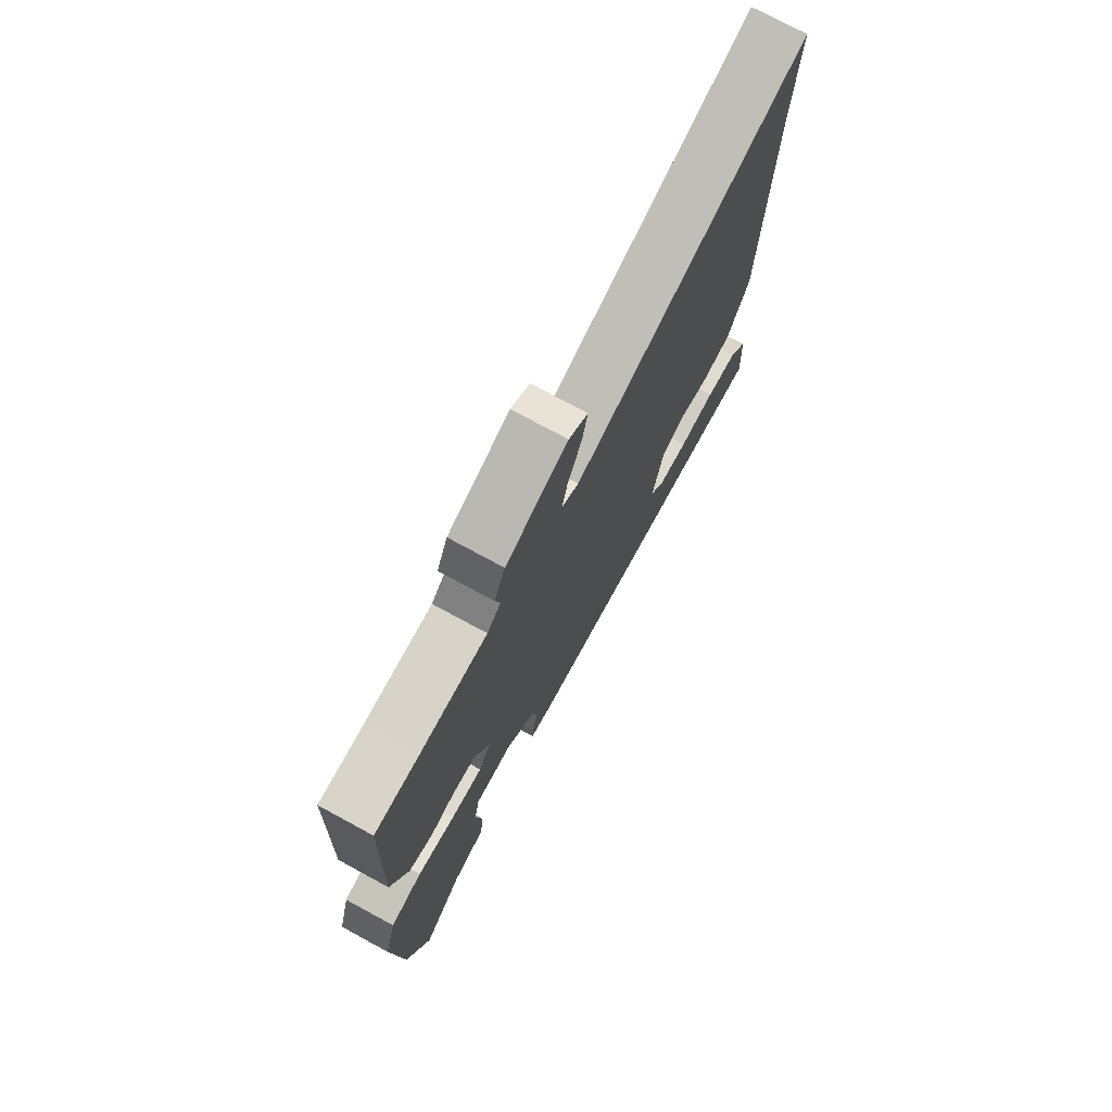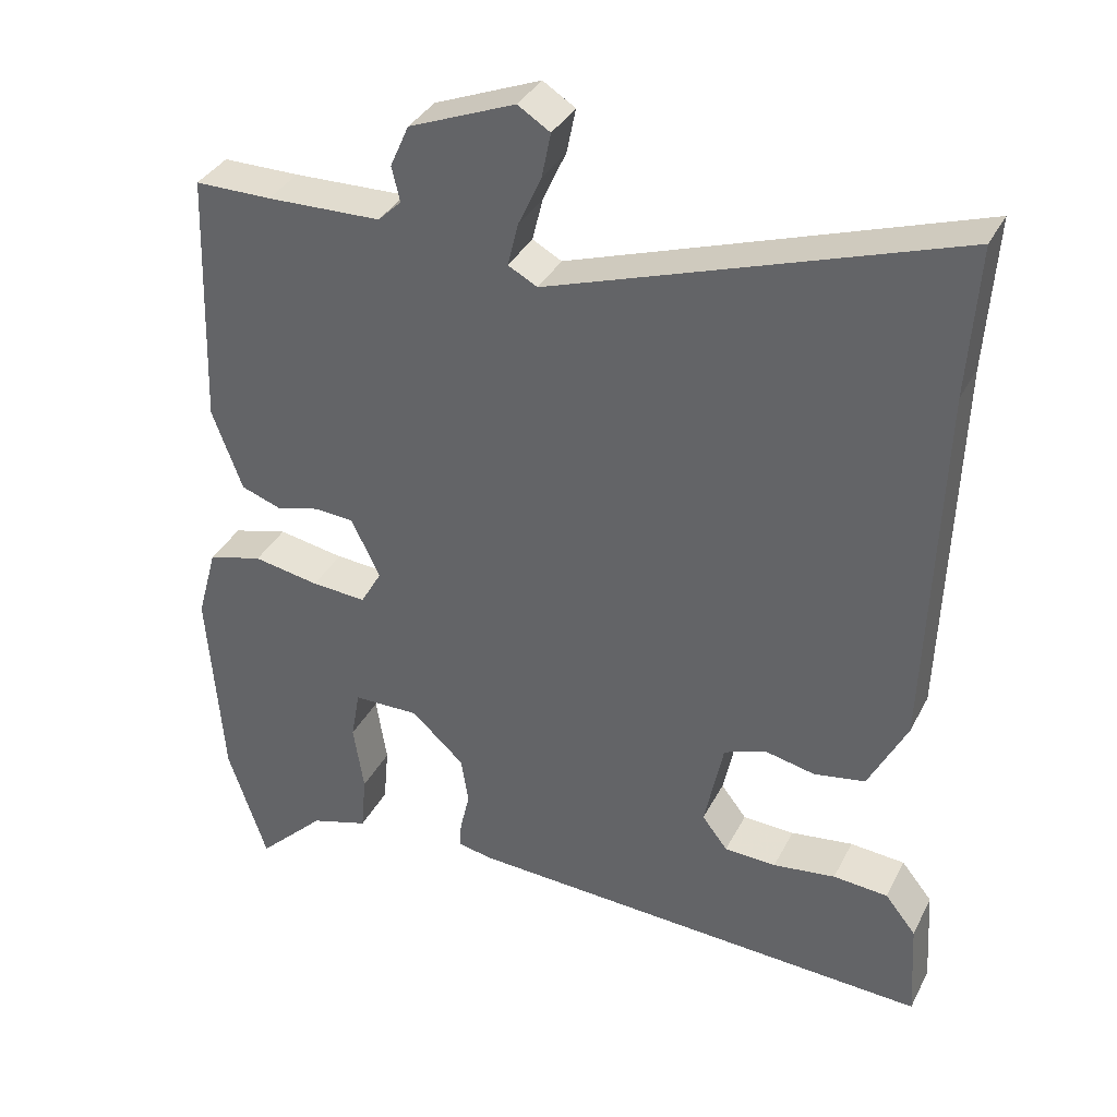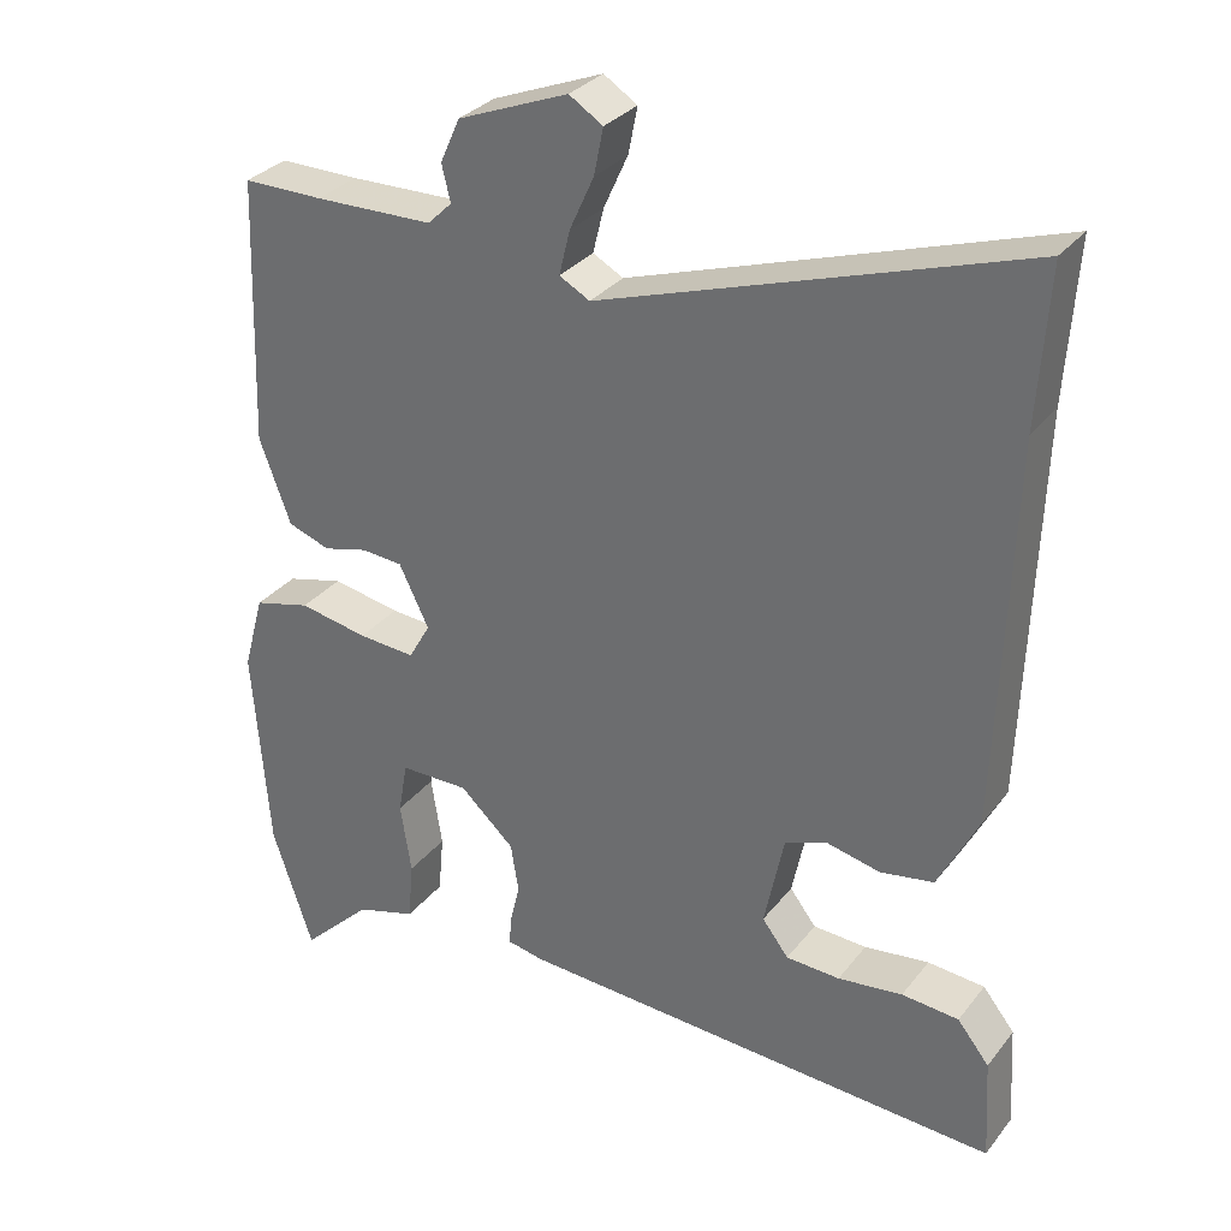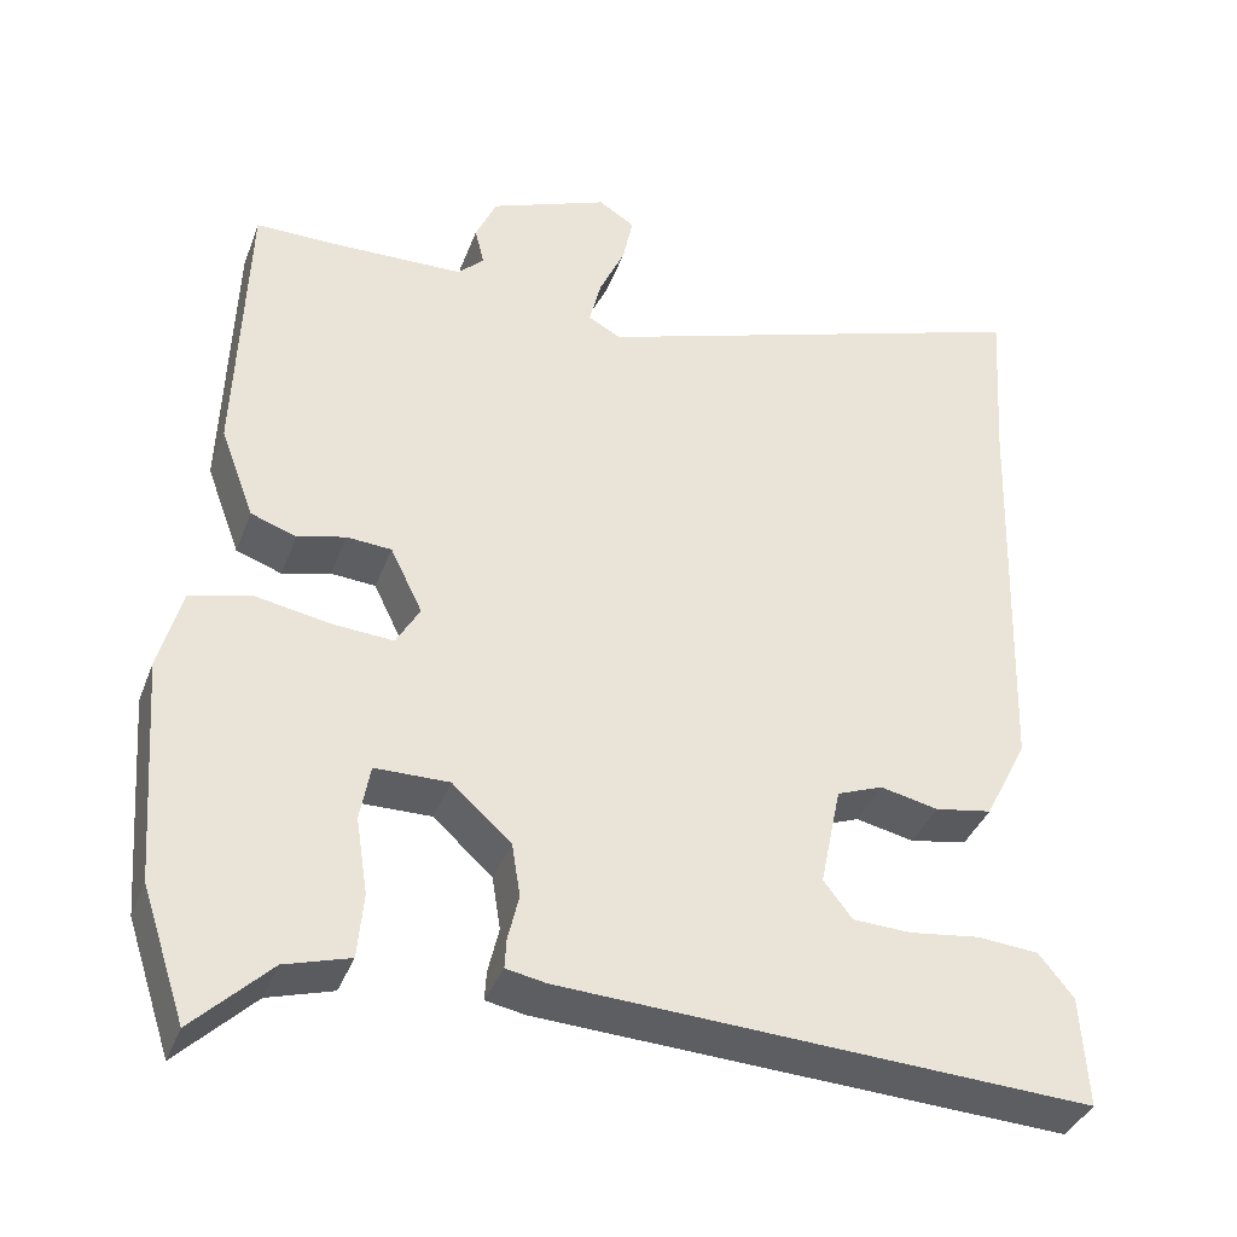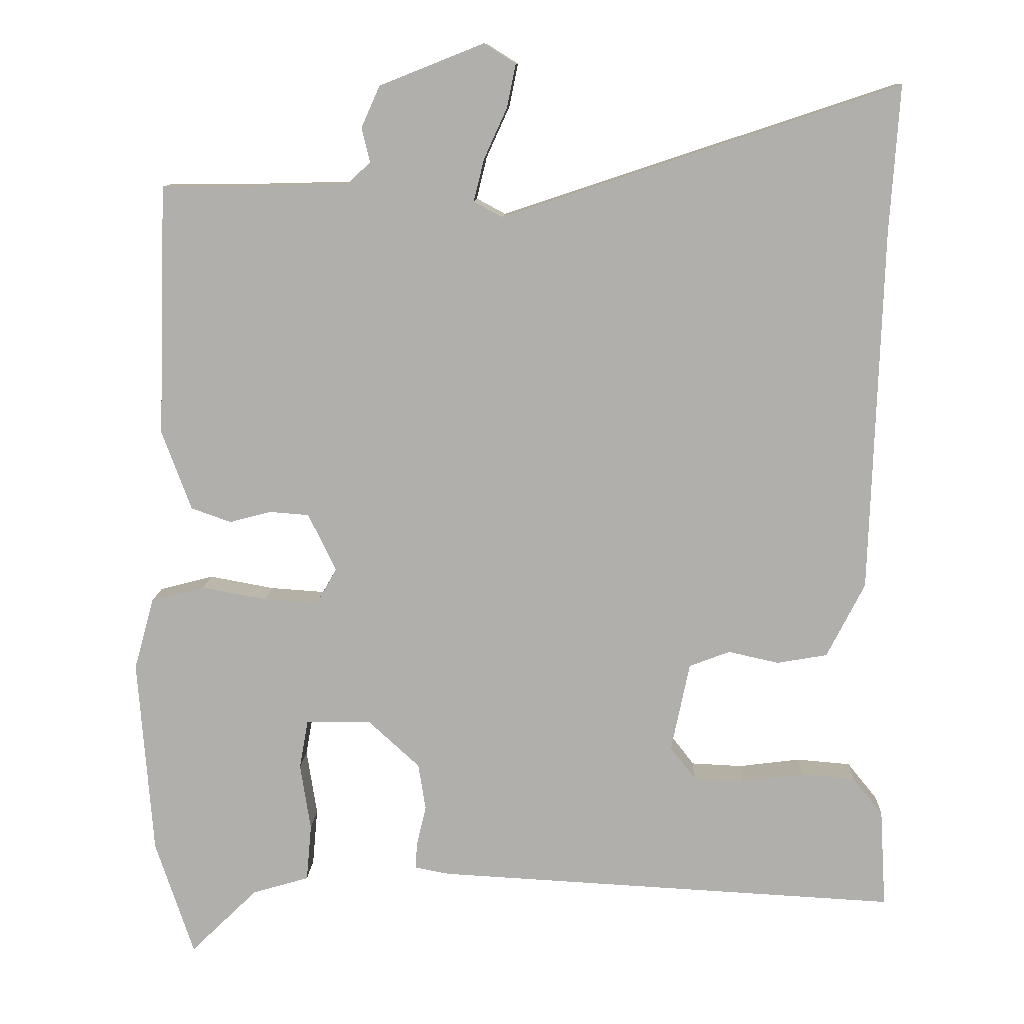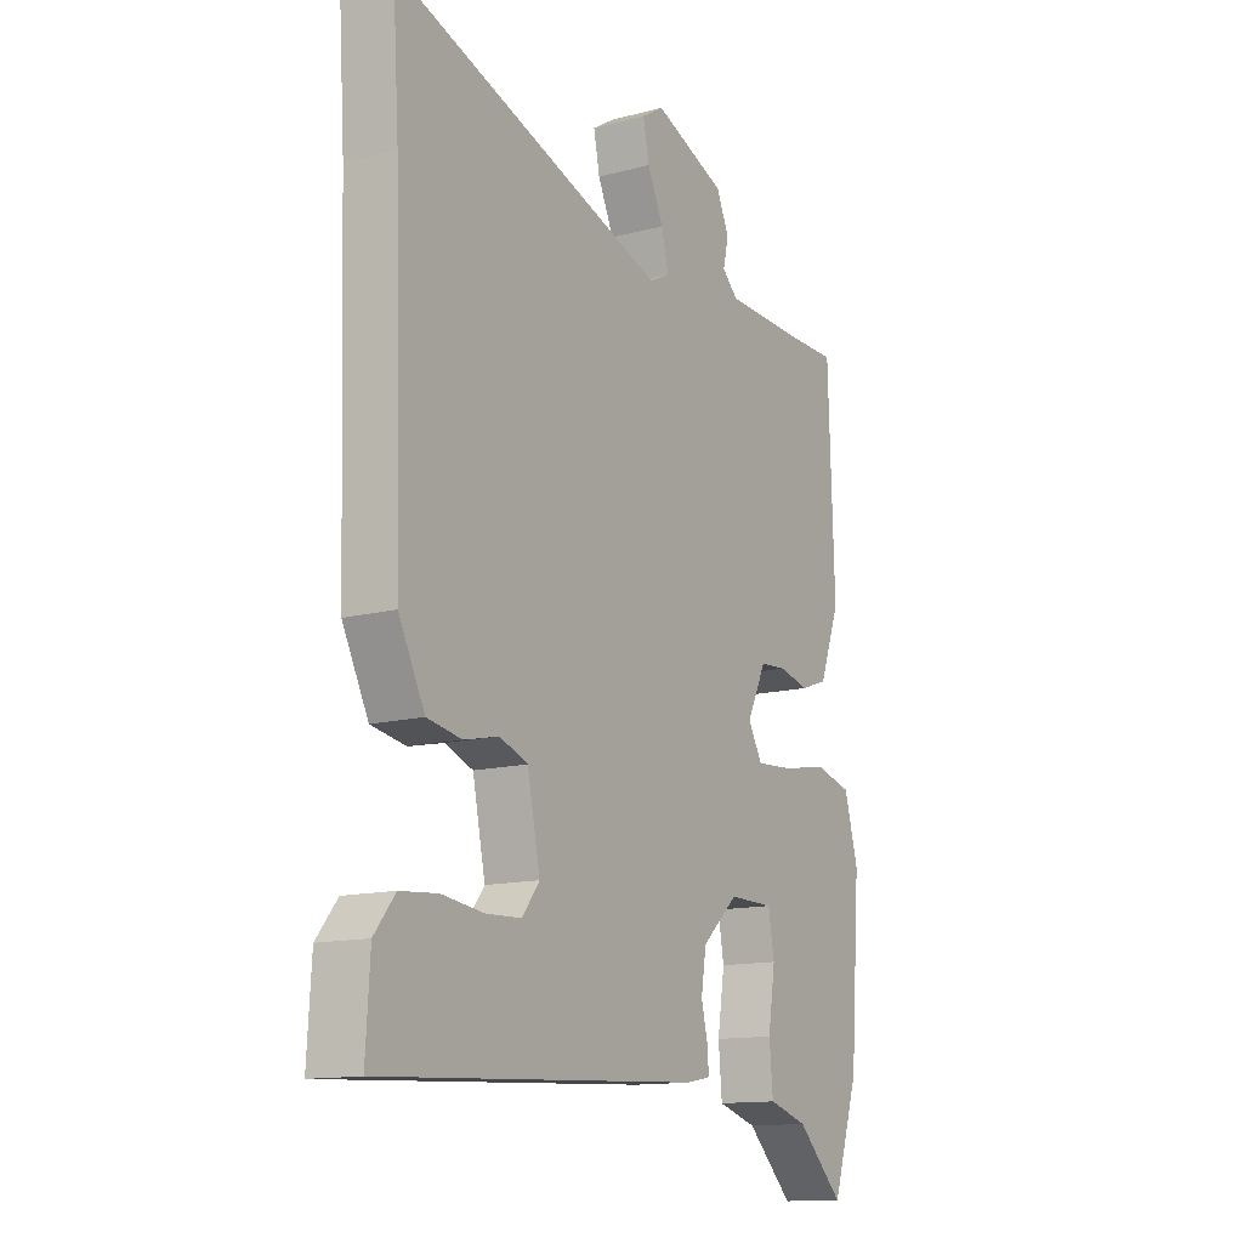
<metadata>
{"format":"obj","ext":"obj","renderer":"f3d","projection":"perspective","resolution":1024,"background":"white","views":[{"elev":74.9,"azim":-61.5,"up":"+Z"},{"elev":35.6,"azim":24.4,"up":"+Z"},{"elev":31.5,"azim":31.4,"up":"+Z"},{"elev":-37.7,"azim":-19.4,"up":"+Z"},{"elev":11.2,"azim":2.6,"up":"+Z"},{"elev":-13.4,"azim":120.9,"up":"+Z"}]}
</metadata>
<code>
v -0.489 0.07 0.532
v -0.387 0.07 0.532
v -0.235 0.07 0.536
v -0.204 0.07 0.566
v -0.215 0.07 0.612
v -0.19 0.07 0.668
v -0.049 0.07 0.724
v -0.006 0.07 0.697
v -0.018 0.07 0.638
v -0.049 0.07 0.57
v -0.063 0.07 0.513
v -0.024 0.07 0.492
v 0.511 0.07 0.67
v 0.498 0.07 0.471
v 0.482 0.07 -0.017
v 0.431 0.07 -0.118
v 0.363 0.07 -0.13
v 0.295 0.07 -0.115
v 0.24 0.07 -0.136
v 0.215 0.07 -0.257
v 0.249 0.07 -0.301
v 0.318 0.07 -0.304
v 0.401 0.07 -0.293
v 0.474 0.07 -0.299
v 0.515 0.07 -0.35
v 0.523 0.07 -0.482
v -0.103 0.07 -0.45
v -0.15 0.07 -0.441
v -0.148 0.07 -0.406
v -0.135 0.07 -0.351
v -0.145 0.07 -0.288
v -0.215 0.07 -0.224
v -0.303 0.07 -0.225
v -0.315 0.07 -0.292
v -0.301 0.07 -0.383
v -0.308 0.07 -0.46
v -0.385 0.07 -0.483
v -0.476 0.07 -0.572
v -0.528 0.07 -0.415
v -0.548 0.07 -0.147
v -0.521 0.07 -0.049
v -0.448 0.07 -0.03
v -0.36 0.07 -0.046
v -0.287 0.07 -0.051
v -0.259 0.07 -0.002
v -0.297 0.07 0.076
v -0.35 0.07 0.08
v -0.407 0.07 0.065
v -0.461 0.07 0.084
v -0.501 0.07 0.192
v -0.489 0 0.532
v -0.387 0 0.532
v -0.235 0 0.536
v -0.204 0 0.566
v -0.215 0 0.612
v -0.19 0 0.668
v -0.049 0 0.724
v -0.006 0 0.697
v -0.018 0 0.638
v -0.049 0 0.57
v -0.063 0 0.513
v -0.024 0 0.492
v 0.511 0 0.67
v 0.498 0 0.471
v 0.482 0 -0.017
v 0.431 0 -0.118
v 0.363 0 -0.13
v 0.295 0 -0.115
v 0.24 0 -0.136
v 0.215 0 -0.257
v 0.249 0 -0.301
v 0.318 0 -0.304
v 0.401 0 -0.293
v 0.474 0 -0.299
v 0.515 0 -0.35
v 0.523 0 -0.482
v -0.103 0 -0.45
v -0.15 0 -0.441
v -0.148 0 -0.406
v -0.135 0 -0.351
v -0.145 0 -0.288
v -0.215 0 -0.224
v -0.303 0 -0.225
v -0.315 0 -0.292
v -0.301 0 -0.383
v -0.308 0 -0.46
v -0.385 0 -0.483
v -0.476 0 -0.572
v -0.528 0 -0.415
v -0.548 0 -0.147
v -0.521 0 -0.049
v -0.448 0 -0.03
v -0.36 0 -0.046
v -0.287 0 -0.051
v -0.259 0 -0.002
v -0.297 0 0.076
v -0.35 0 0.08
v -0.407 0 0.065
v -0.461 0 0.084
v -0.501 0 0.192
f 47 48 49 50
f 46 47 50 1
f 45 46 1 2
f 40 41 42 43
f 40 43 44
f 37 38 39 40
f 37 40 44
f 34 35 36 37
f 33 34 37 44
f 32 33 44 45
f 27 28 29 30
f 27 30 31
f 26 27 31
f 22 23 24 25
f 21 22 25 26
f 15 16 17 18
f 14 15 18 19
f 12 13 14 19
f 11 12 19 20
f 7 8 9 10
f 7 10 11
f 4 5 6 7
f 4 7 11
f 3 4 11 20
f 45 2 3 20
f 21 26 31 32
f 20 21 32 45
f 100 99 98 97
f 51 100 97 96
f 52 51 96 95
f 93 92 91 90
f 94 93 90
f 90 89 88 87
f 94 90 87
f 87 86 85 84
f 94 87 84 83
f 95 94 83 82
f 80 79 78 77
f 81 80 77
f 81 77 76
f 75 74 73 72
f 76 75 72 71
f 68 67 66 65
f 69 68 65 64
f 69 64 63 62
f 70 69 62 61
f 60 59 58 57
f 61 60 57
f 57 56 55 54
f 61 57 54
f 70 61 54 53
f 70 53 52 95
f 82 81 76 71
f 95 82 71 70
f 1 51 52 2
f 2 52 53 3
f 3 53 54 4
f 4 54 55 5
f 5 55 56 6
f 6 56 57 7
f 7 57 58 8
f 8 58 59 9
f 9 59 60 10
f 10 60 61 11
f 11 61 62 12
f 12 62 63 13
f 13 63 64 14
f 14 64 65 15
f 15 65 66 16
f 16 66 67 17
f 17 67 68 18
f 18 68 69 19
f 19 69 70 20
f 20 70 71 21
f 21 71 72 22
f 22 72 73 23
f 23 73 74 24
f 24 74 75 25
f 25 75 76 26
f 26 76 77 27
f 27 77 78 28
f 28 78 79 29
f 29 79 80 30
f 30 80 81 31
f 31 81 82 32
f 32 82 83 33
f 33 83 84 34
f 34 84 85 35
f 35 85 86 36
f 36 86 87 37
f 37 87 88 38
f 38 88 89 39
f 39 89 90 40
f 40 90 91 41
f 41 91 92 42
f 42 92 93 43
f 43 93 94 44
f 44 94 95 45
f 45 95 96 46
f 46 96 97 47
f 47 97 98 48
f 48 98 99 49
f 49 99 100 50
f 50 100 51 1

</code>
